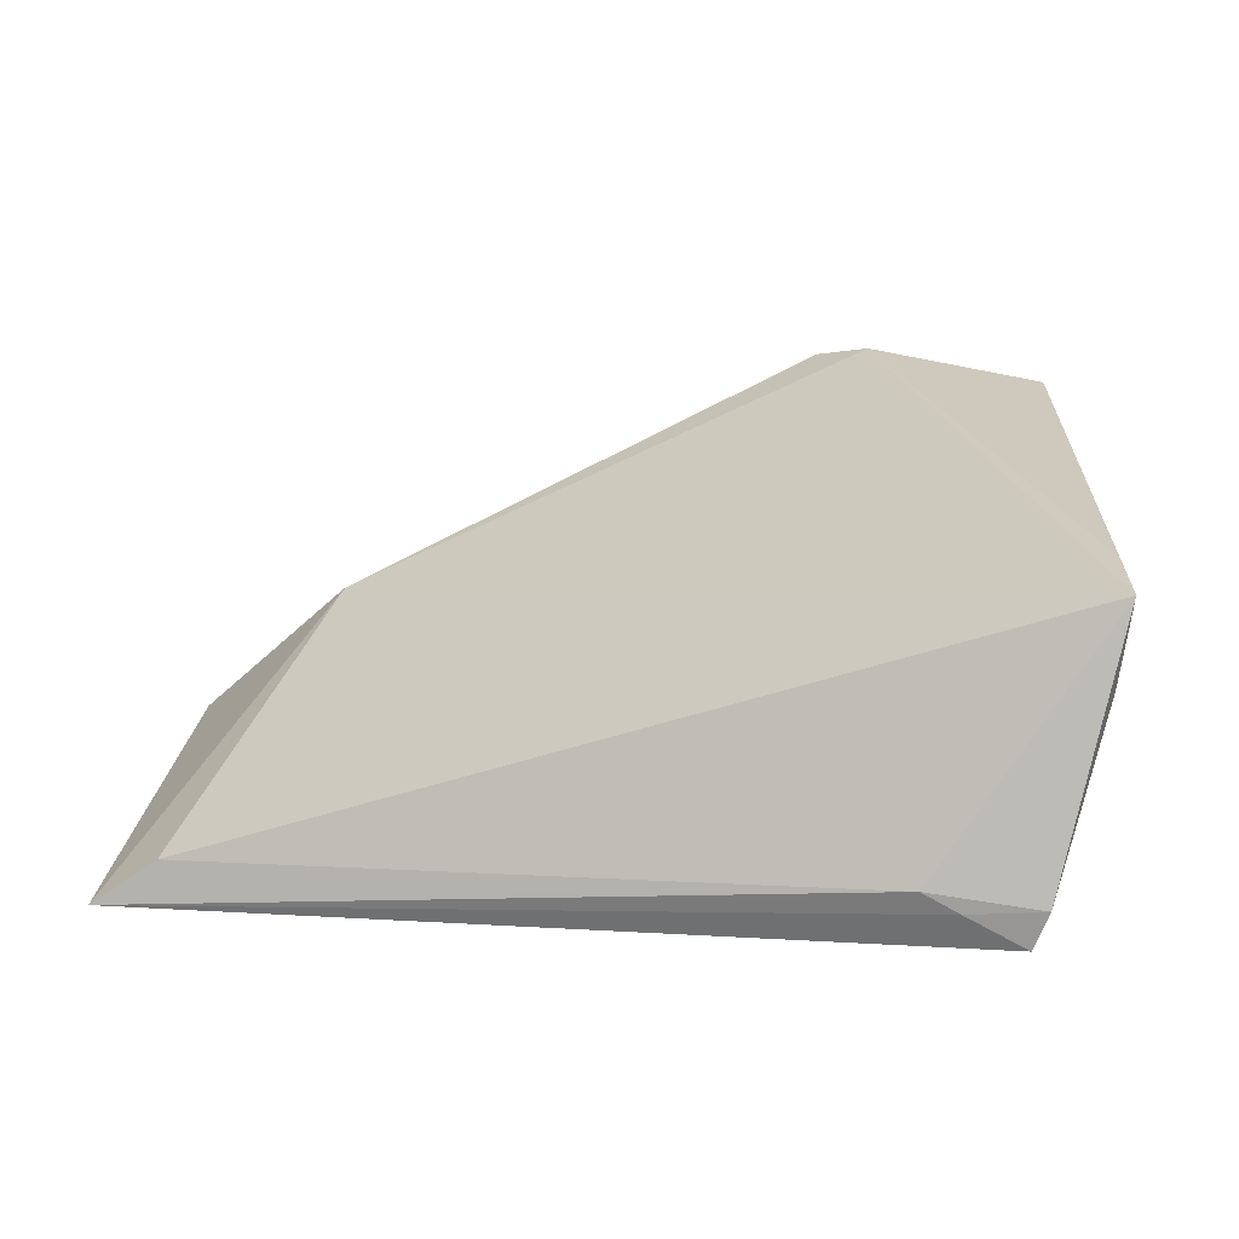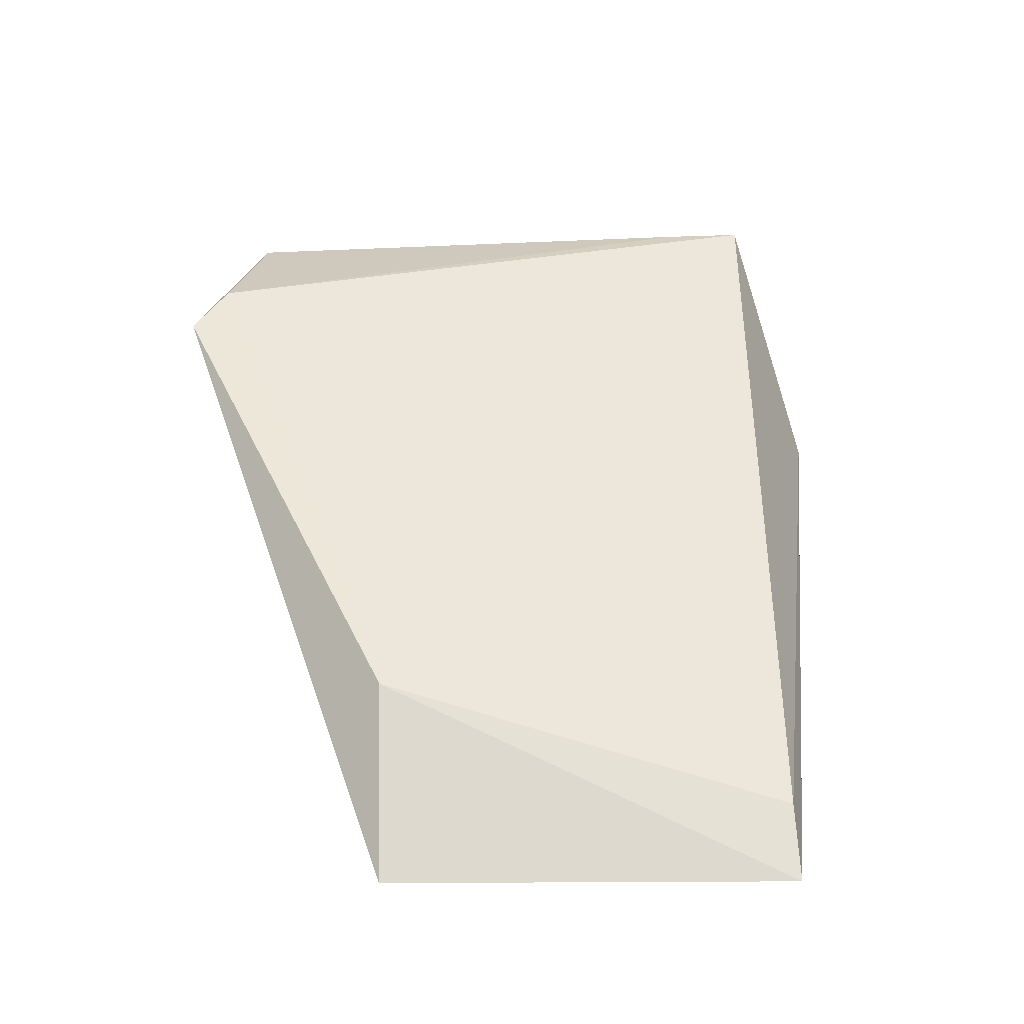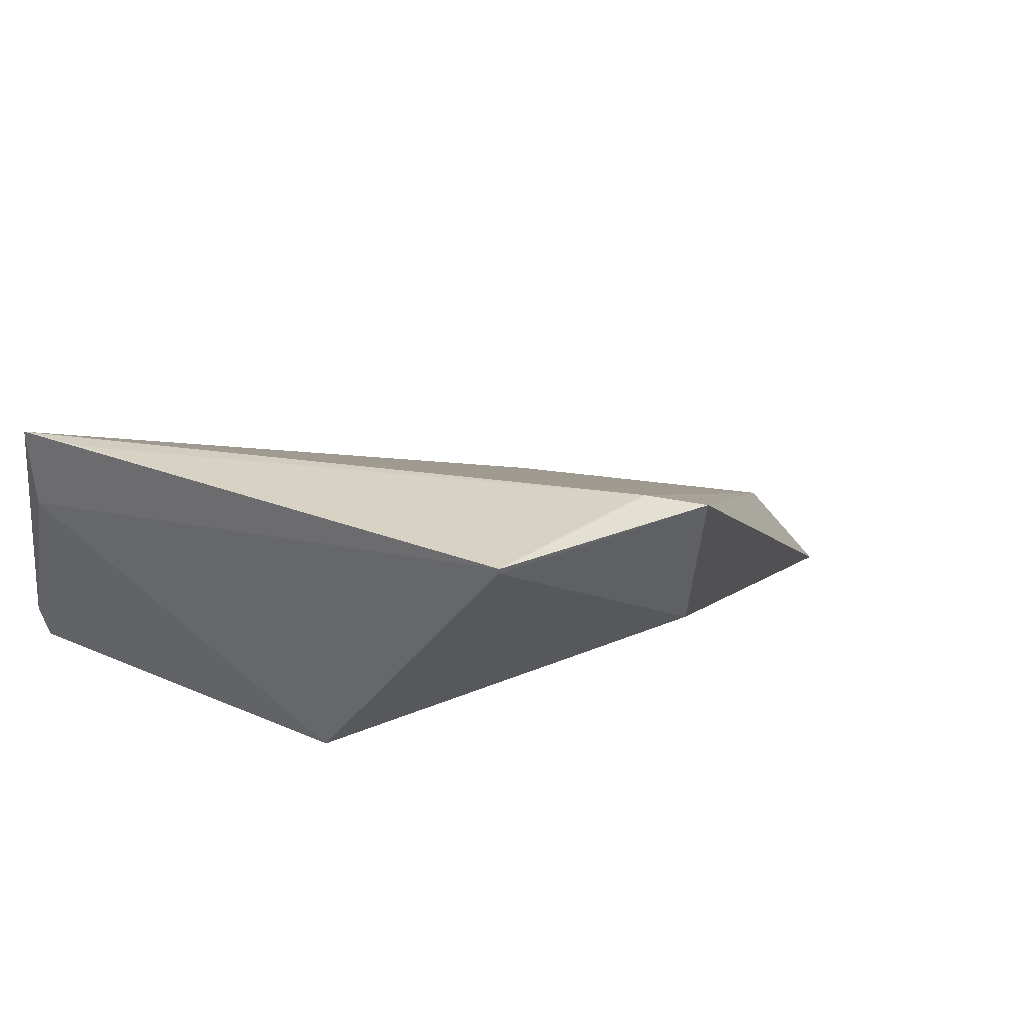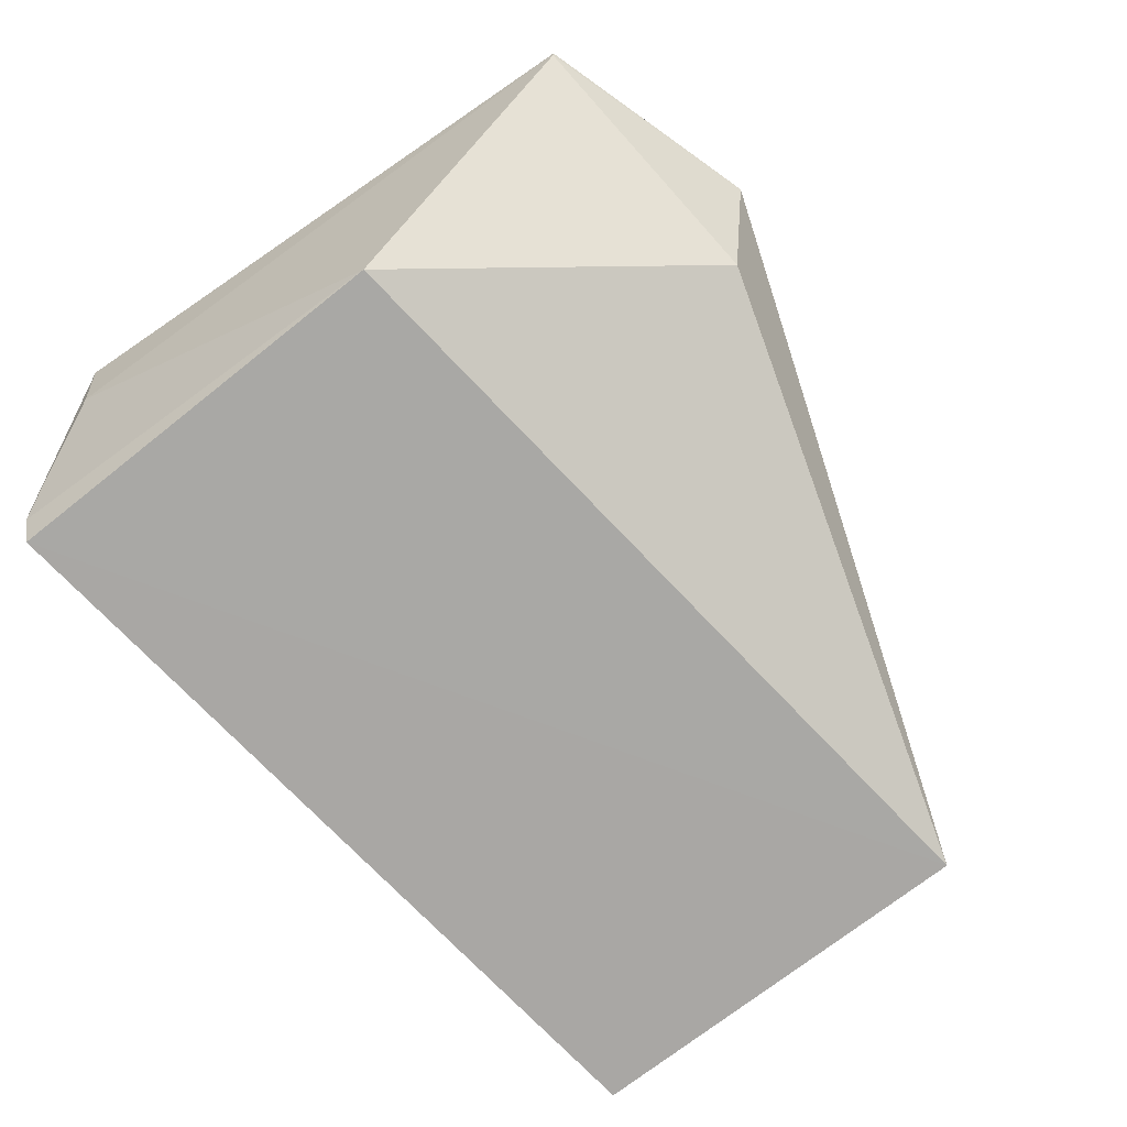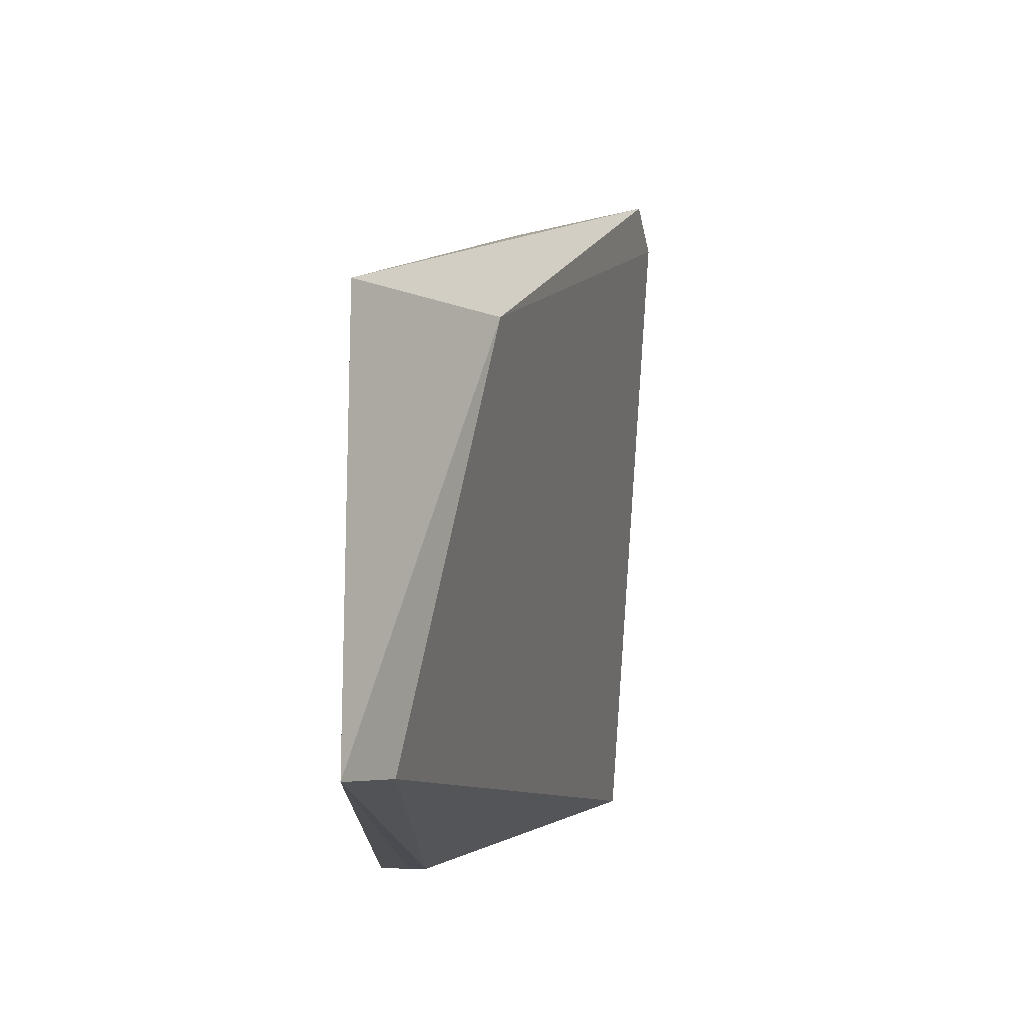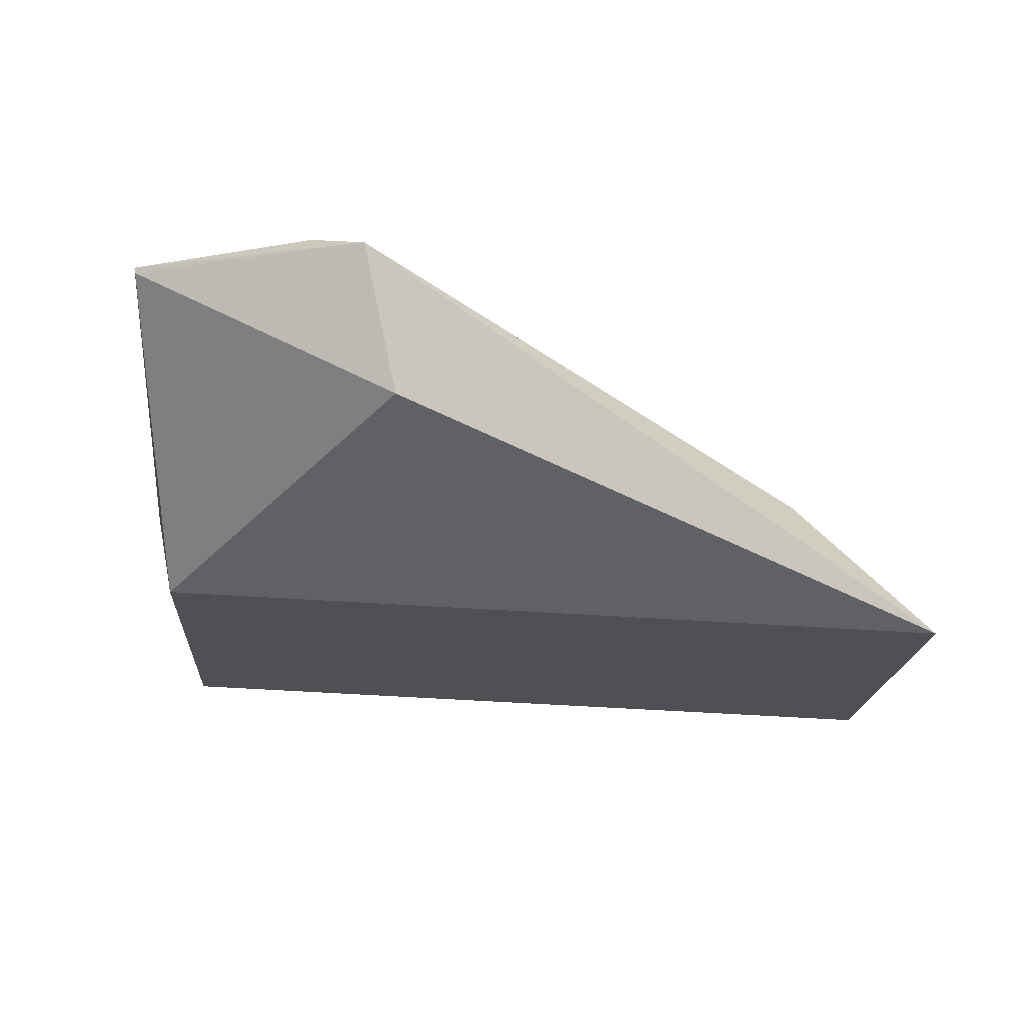
<metadata>
{"format":"obj","ext":"obj","renderer":"f3d","projection":"perspective","resolution":1024,"background":"white","views":[{"elev":22.1,"azim":-173.8,"up":"+Y"},{"elev":29.5,"azim":89.3,"up":"+Y"},{"elev":22.6,"azim":-51.4,"up":"+Y"},{"elev":-71.7,"azim":-51.5,"up":"+Y"},{"elev":-7.7,"azim":85.4,"up":"+Z"},{"elev":-17.7,"azim":-3.3,"up":"+Y"}]}
</metadata>
<code>
v -0.1577 -0.1608 -0.2801
v -0.1583 -0.1617 -0.3558
v -0.2674 -0.1016 -0.2381
v -0.3092 -0.1023 -0.25
v -0.3047 -0.1522 -0.3714
v -0.2614 -0.1272 -0.2458
v -0.1845 -0.1362 -0.2798
v -0.317 -0.1016 -0.3574
v -0.309 -0.1032 -0.2502
v -0.3047 -0.151 -0.2943
v -0.2881 -0.1434 -0.3713
v -0.1699 -0.1532 -0.3552
v -0.2771 -0.09838 -0.2446
v -0.3152 -0.1165 -0.3576
v -0.2944 -0.1467 -0.3715
v -0.3155 -0.1014 -0.3424
v -0.3072 -0.1456 -0.3713
f 5 2 1
f 6 1 3
f 7 1 2
f 7 3 1
f 9 6 3
f 9 3 4
f 10 5 1
f 10 1 6
f 10 6 9
f 10 9 4
f 12 8 7
f 12 7 2
f 12 11 8
f 12 2 11
f 13 3 7
f 13 7 8
f 13 4 3
f 14 10 4
f 14 4 8
f 15 11 2
f 15 2 5
f 16 13 8
f 16 8 4
f 16 4 13
f 17 14 8
f 17 5 10
f 17 10 14
f 17 15 5
f 17 8 11
f 17 11 15

</code>
